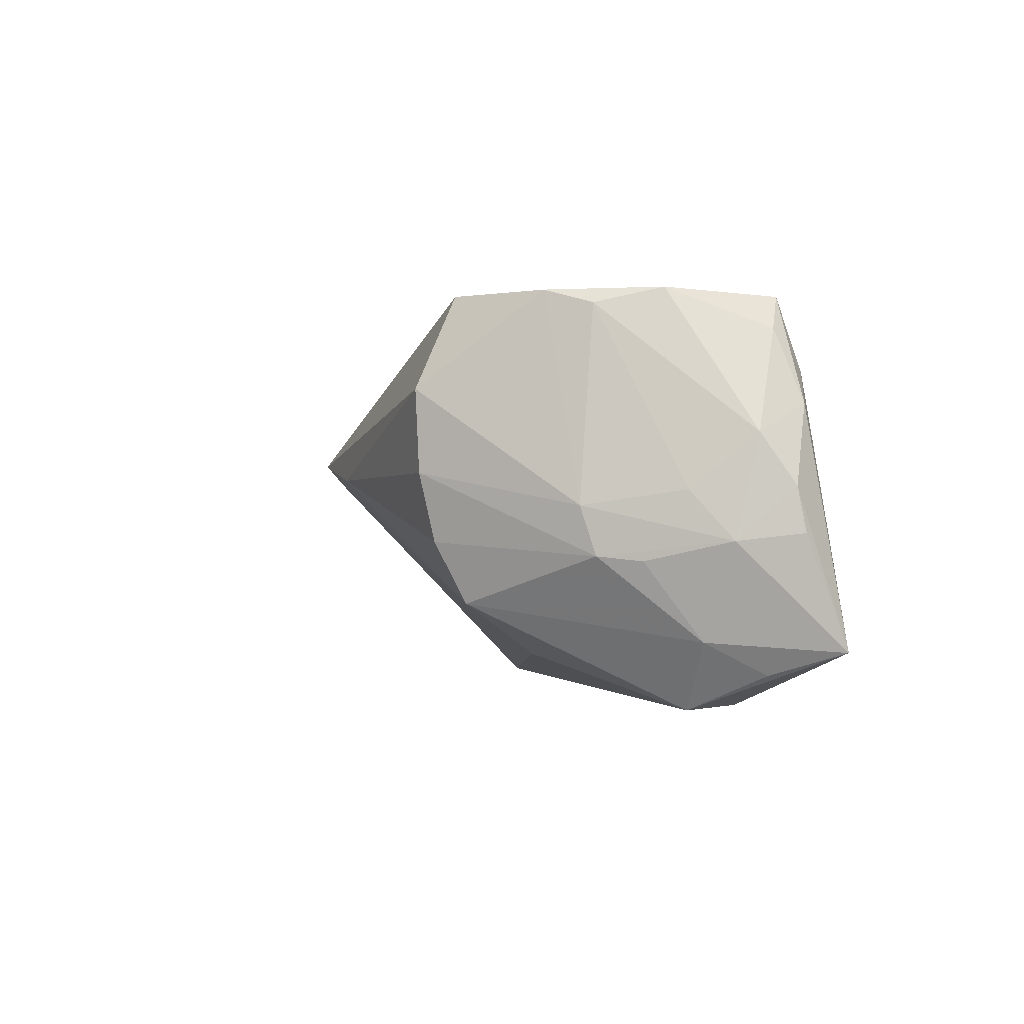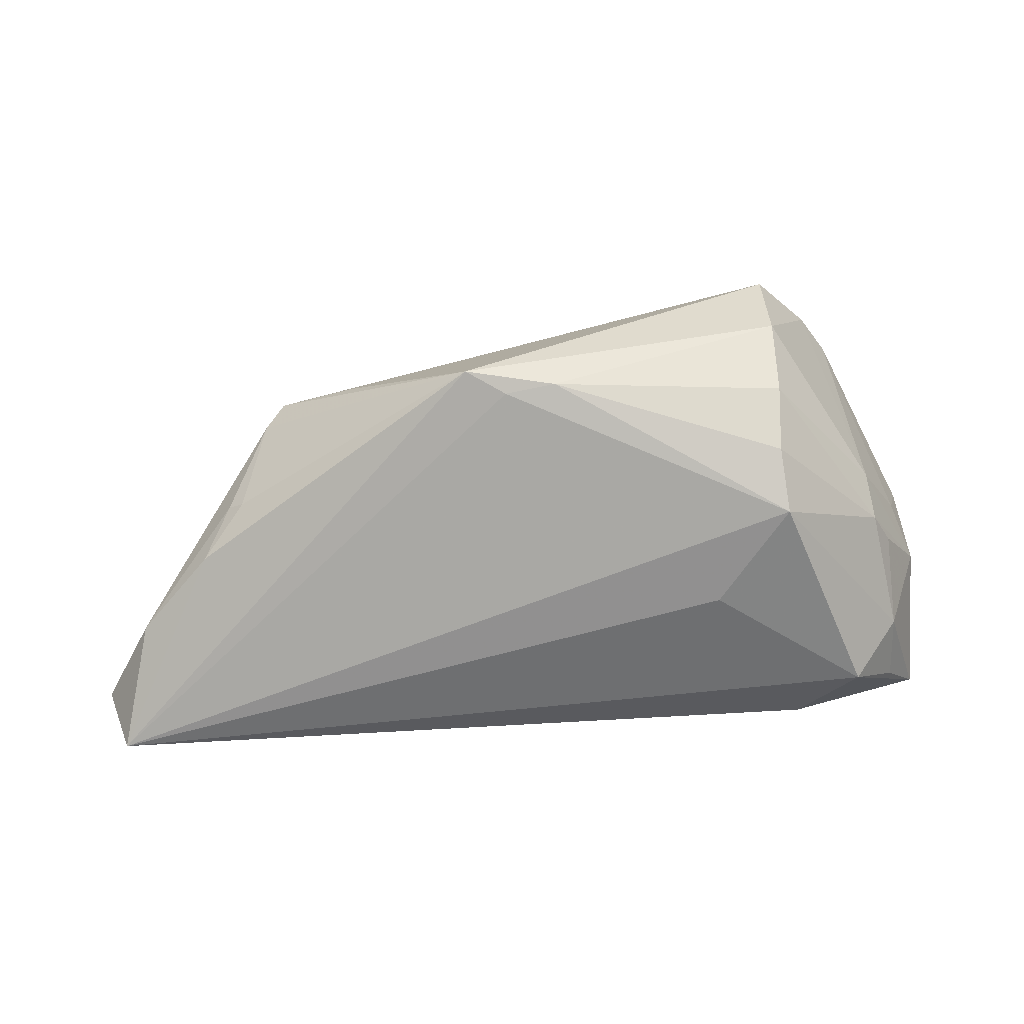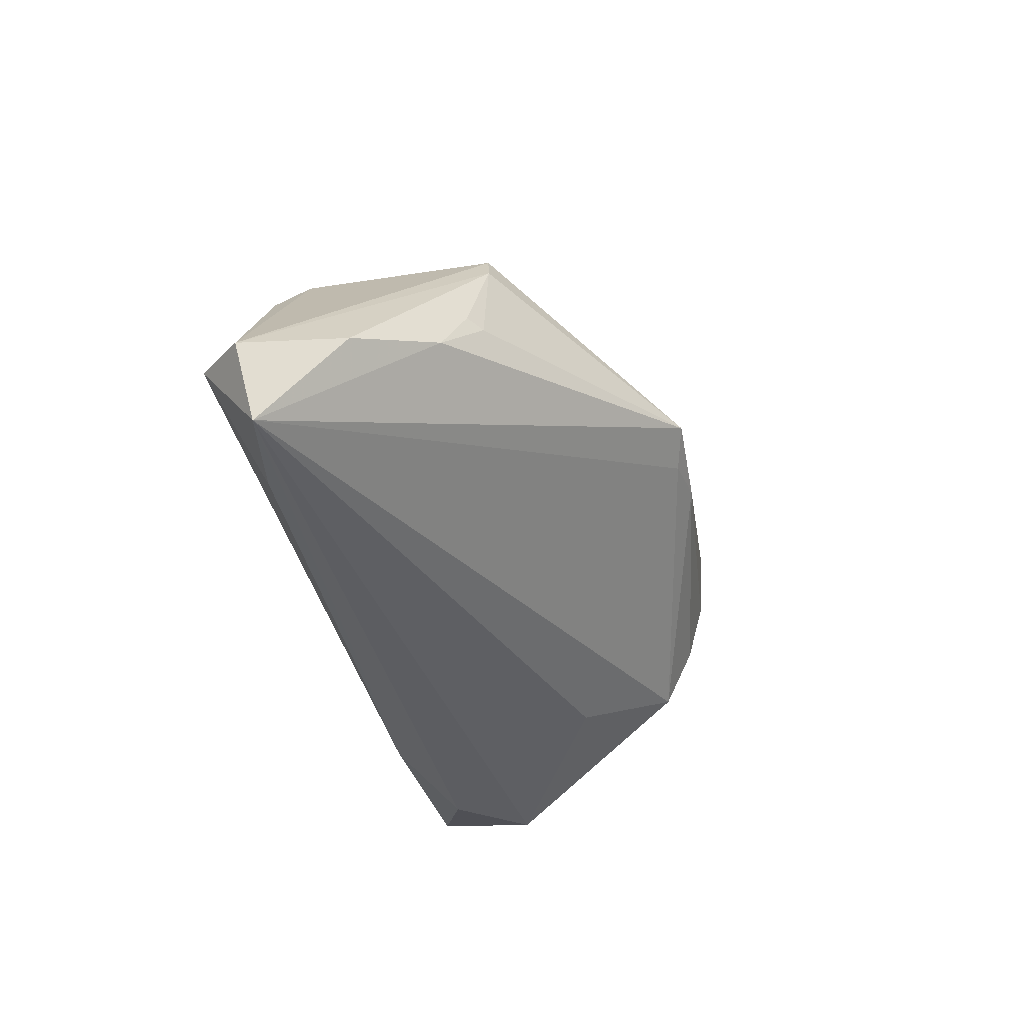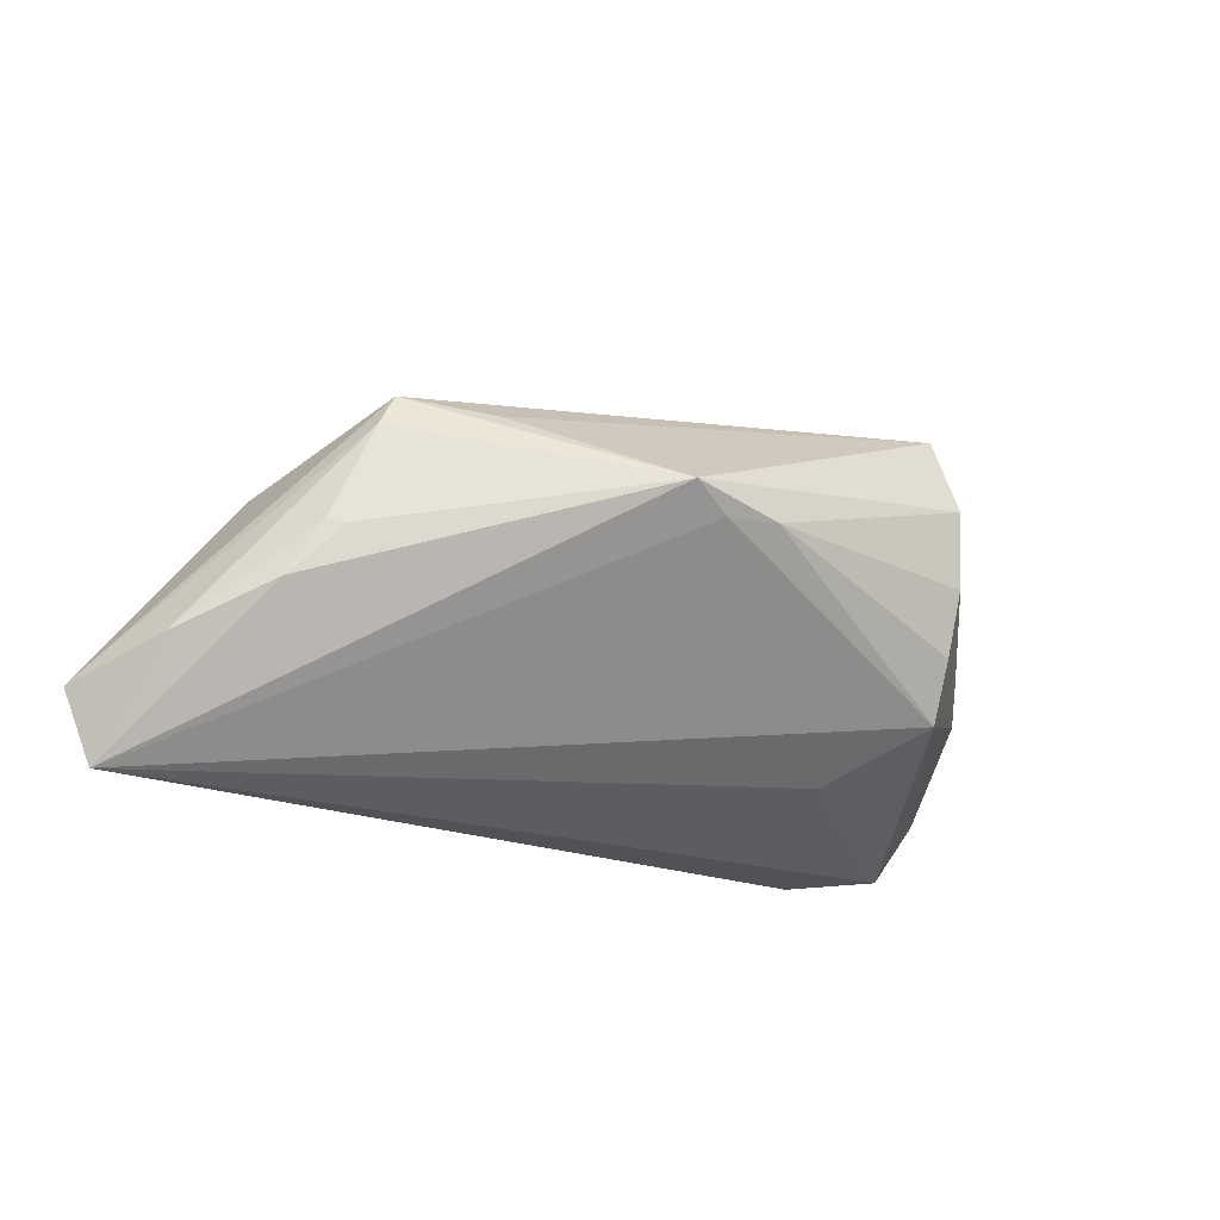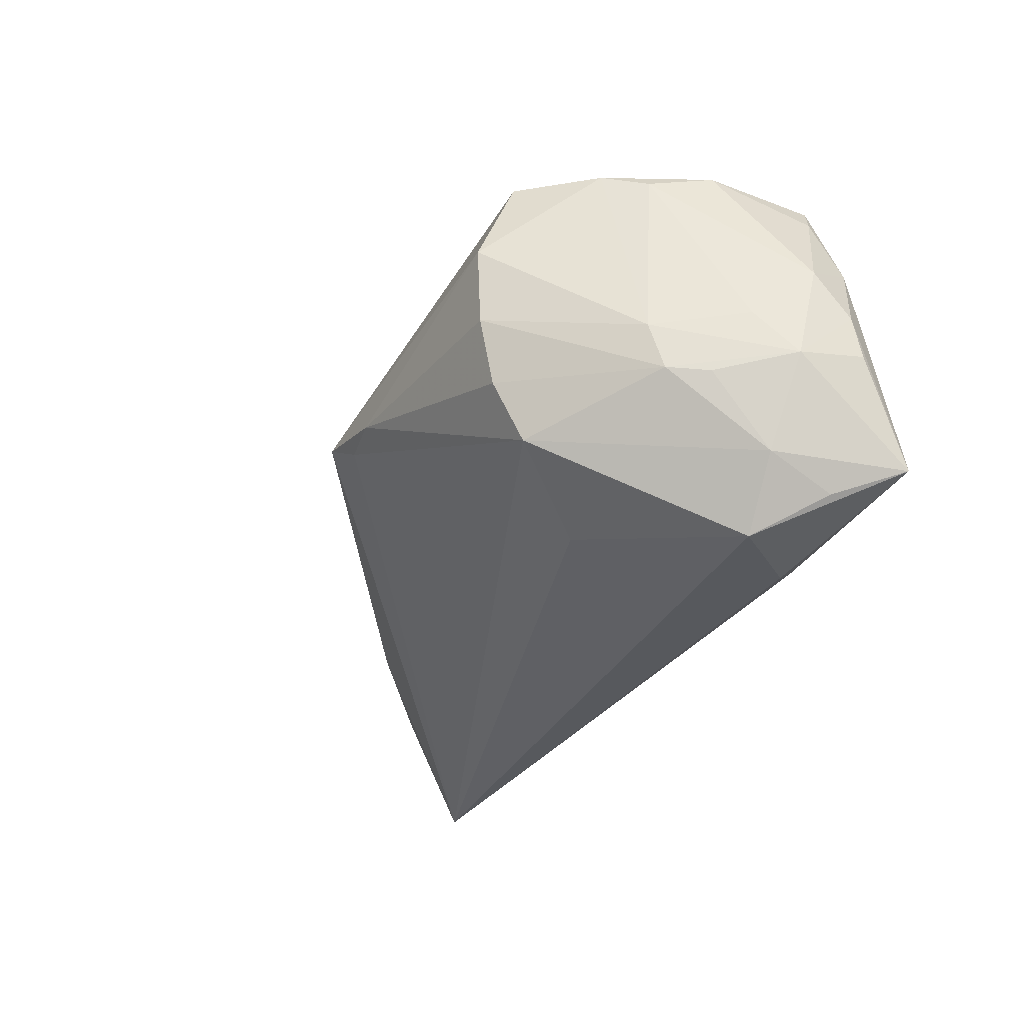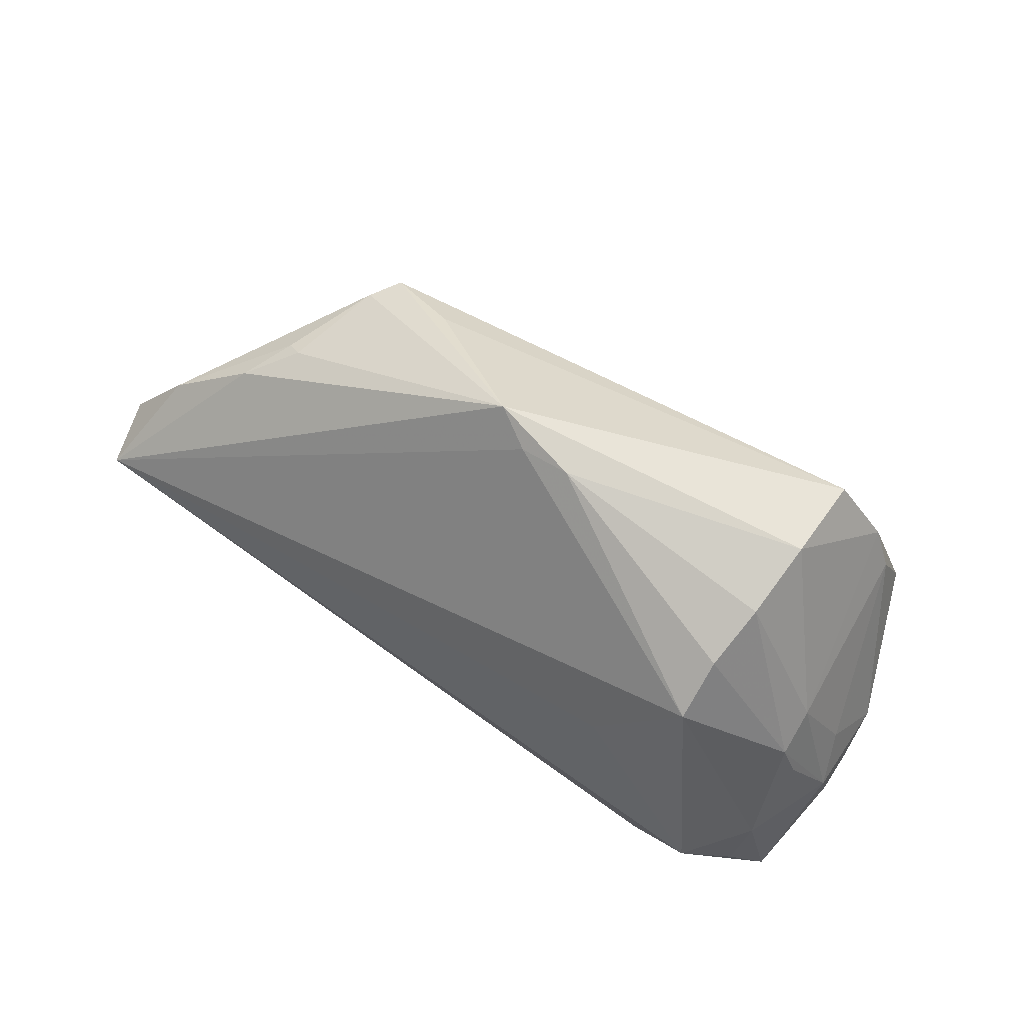
<metadata>
{"format":"obj","ext":"obj","renderer":"f3d","projection":"perspective","resolution":1024,"background":"white","views":[{"elev":-1.9,"azim":-106.5,"up":"+Z"},{"elev":57.7,"azim":176.7,"up":"+Y"},{"elev":-36.5,"azim":102.3,"up":"+Z"},{"elev":-21.1,"azim":145.4,"up":"+Z"},{"elev":-29.5,"azim":-116.5,"up":"+Z"},{"elev":77.7,"azim":-144.8,"up":"+Y"}]}
</metadata>
<code>
v -0.02837 0.02646 -0.004904
v 0.04771 0.01011 0.0008558
v -0.04708 -0.01064 -0.02135
v 0.01453 0.03187 0.00681
v 0.06324 -0.002997 -0.01158
v -0.01957 0.01085 -0.01947
v -0.04035 -0.002742 -0.02582
v -0.0293 0.0292 0.01428
v -0.04321 -0.01375 0.0257
v -0.04914 0.0003883 0.001197
v 0.04187 0.009294 0.01872
v 0.04432 0.009937 0.01433
v -0.05191 -0.004423 -0.005014
v -0.04595 -0.01211 0.02139
v -0.04377 0.01026 -0.006801
v 0.05101 -0.0165 -0.0227
v 0.002317 0.03151 0.004219
v 0.03173 0.01605 0.01622
v 0.04955 -0.0137 0.01137
v 0.009125 0.03043 0.003733
v -0.0371 0.01477 0.02628
v -0.02903 0.02863 0.003751
v 0.05349 0.005952 -0.005584
v -0.02437 -0.01994 -0.01959
v -0.0424 -0.01746 0.01653
v -0.04857 -0.01501 0.012
v -0.04694 -0.002306 -0.01721
v -0.0529 -0.01201 0.00163
v 0.05365 -0.0169 0.00521
v 0.06698 -0.01291 -0.02582
v -0.0296 0.02411 0.02603
v 0.04285 -0.01274 0.01503
v 0.03752 -0.003435 0.01847
v -0.05324 -0.01301 -0.004044
v -0.05193 -0.007604 0.008097
v 0.04976 0.008373 0.001508
v 0.03697 -0.01844 0.01192
v -0.029 0.0225 -0.01268
v 0.06411 -0.02112 -0.01476
v -0.03275 -0.01238 -0.02582
v -0.0433 0.001179 0.02634
v 0.07014 -0.01486 -0.01612
v -0.04313 0.01212 -0.0006222
v 0.04052 0.00305 0.01931
v -0.05206 -0.01903 -0.01844
v -0.04082 0.009597 0.02442
v -0.04645 0.00522 -0.007408
v -0.03388 -0.02112 -0.01535
f 9 41 14
f 35 14 41
f 46 35 41
f 26 25 9
f 9 14 26
f 14 35 26
f 25 26 45
f 31 41 44
f 44 41 9
f 9 25 37
f 17 20 38
f 4 20 17
f 38 27 15
f 43 22 15
f 43 46 21
f 21 41 31
f 21 46 41
f 10 46 43
f 35 46 10
f 28 26 35
f 34 45 28
f 28 45 26
f 25 45 48
f 39 37 48
f 48 37 25
f 31 44 11
f 9 37 32
f 29 37 39
f 29 39 42
f 8 22 43
f 8 21 31
f 43 21 8
f 17 22 8
f 31 4 8
f 4 17 8
f 38 15 1
f 1 15 22
f 1 17 38
f 1 22 17
f 43 15 13
f 13 10 43
f 13 45 34
f 27 45 13
f 35 10 13
f 34 28 13
f 13 28 35
f 39 48 24
f 24 48 45
f 3 45 27
f 38 20 30
f 30 20 4
f 4 23 30
f 42 39 30
f 18 4 31
f 31 11 18
f 18 11 4
f 4 11 12
f 12 11 42
f 33 44 9
f 9 32 33
f 33 32 44
f 19 32 37
f 37 29 19
f 44 32 19
f 19 11 44
f 42 11 19
f 19 29 42
f 47 15 27
f 27 13 47
f 47 13 15
f 7 27 38
f 7 3 27
f 45 3 7
f 42 30 5
f 5 30 23
f 5 12 42
f 39 24 16
f 16 30 39
f 24 30 16
f 2 23 4
f 4 12 2
f 38 30 6
f 6 7 38
f 30 7 6
f 40 30 24
f 40 7 30
f 40 24 45
f 45 7 40
f 23 2 36
f 36 2 12
f 36 5 23
f 12 5 36

</code>
